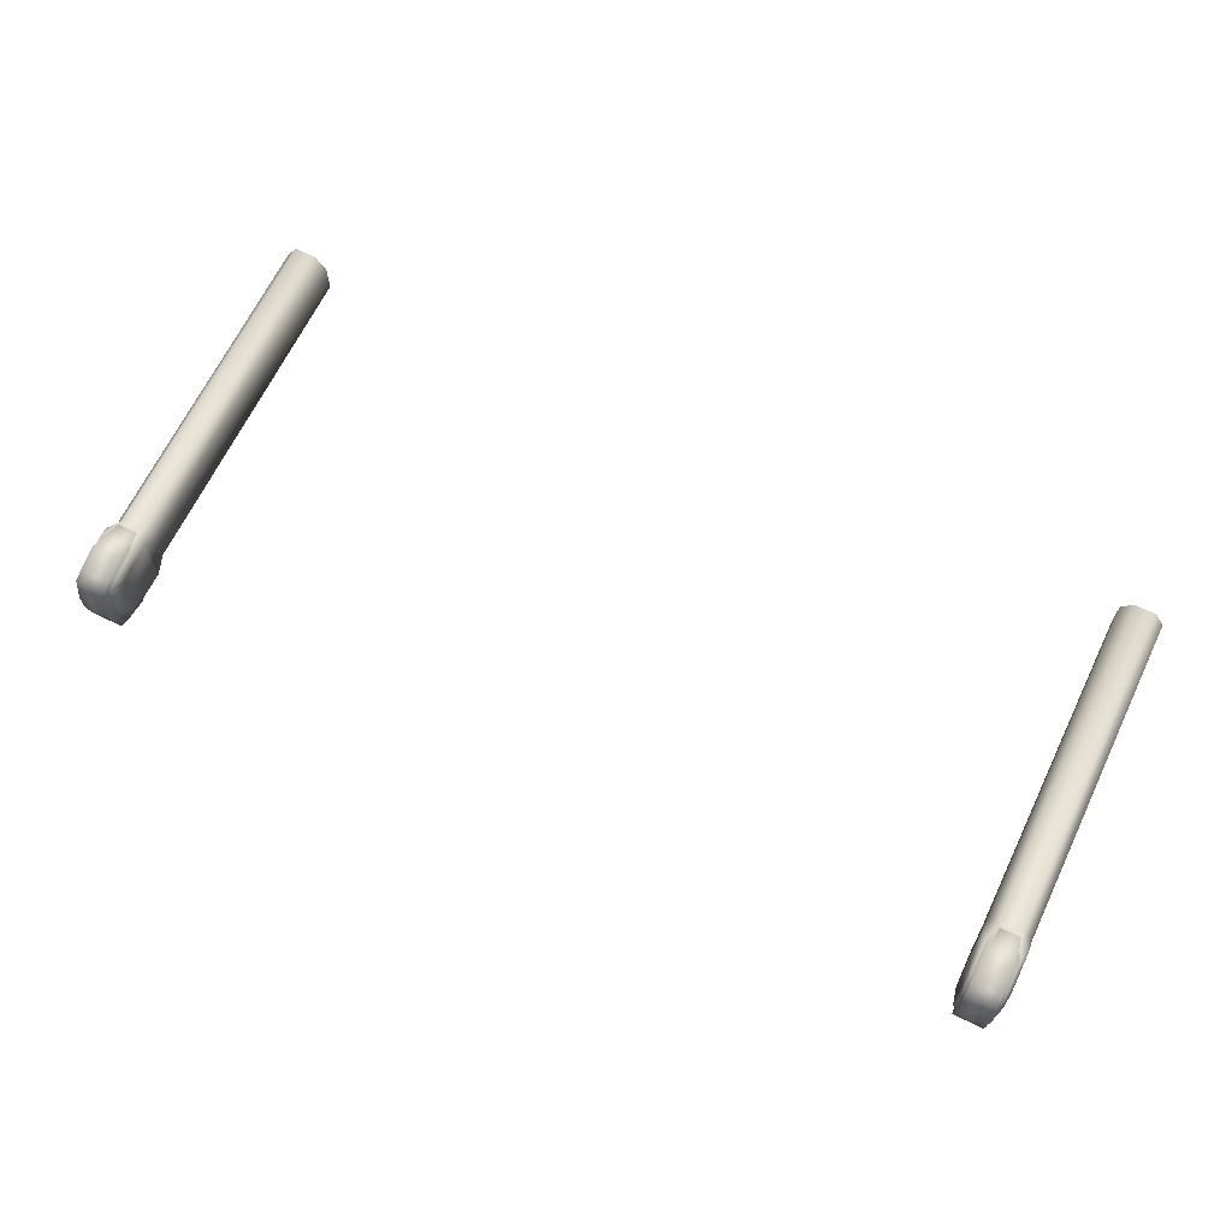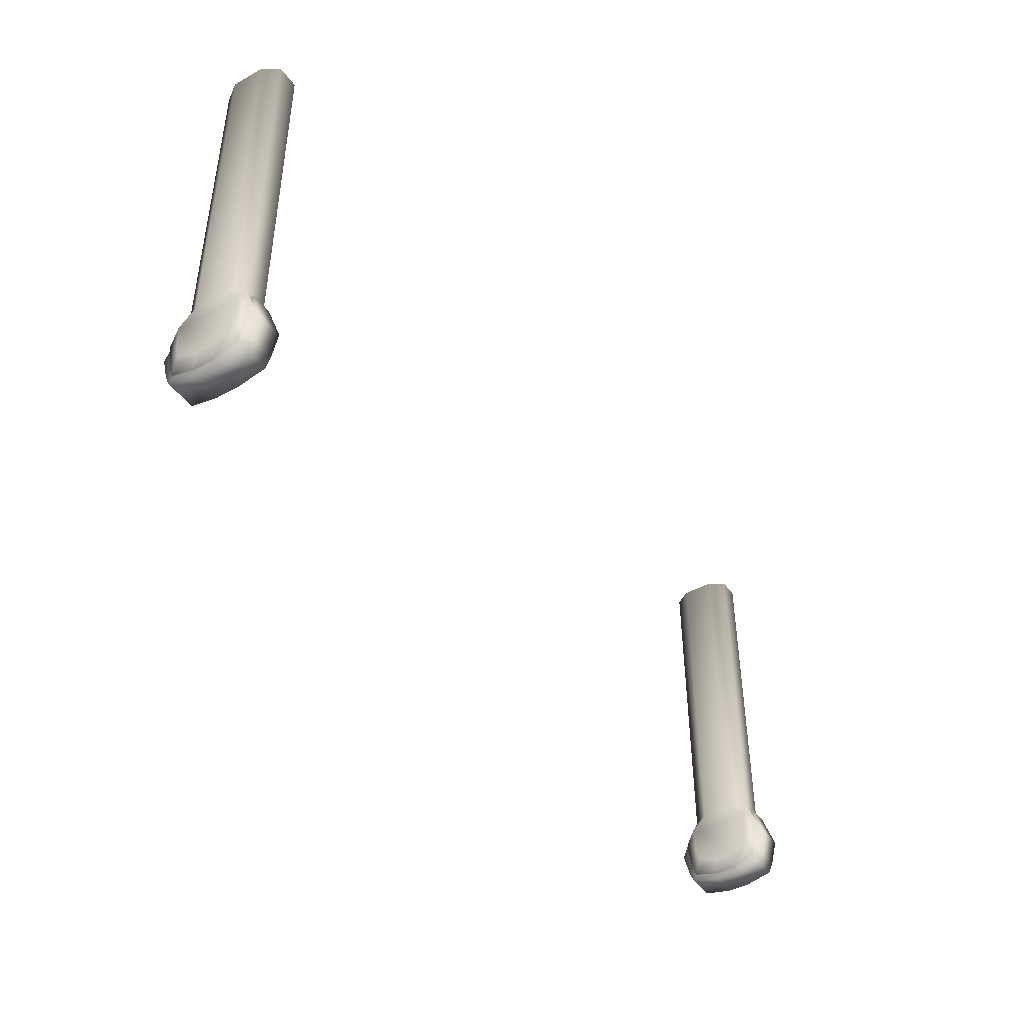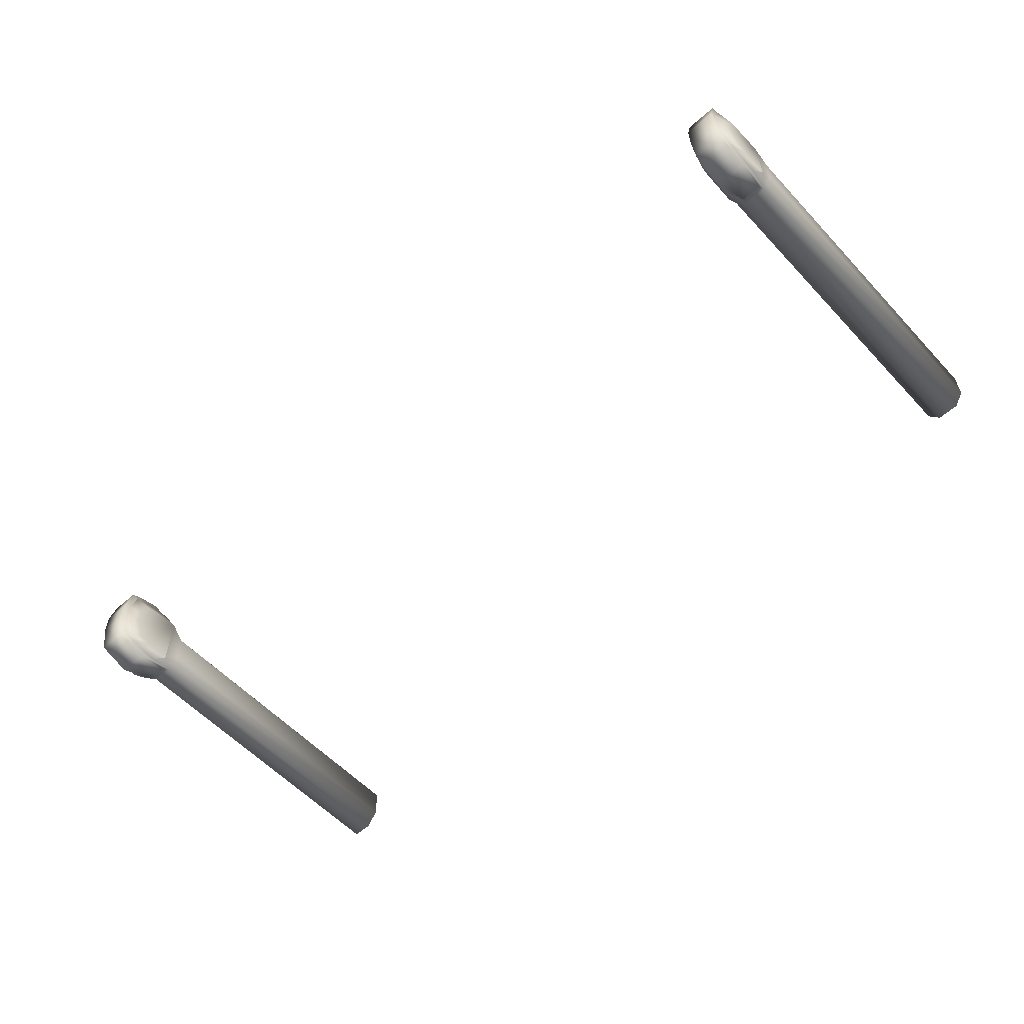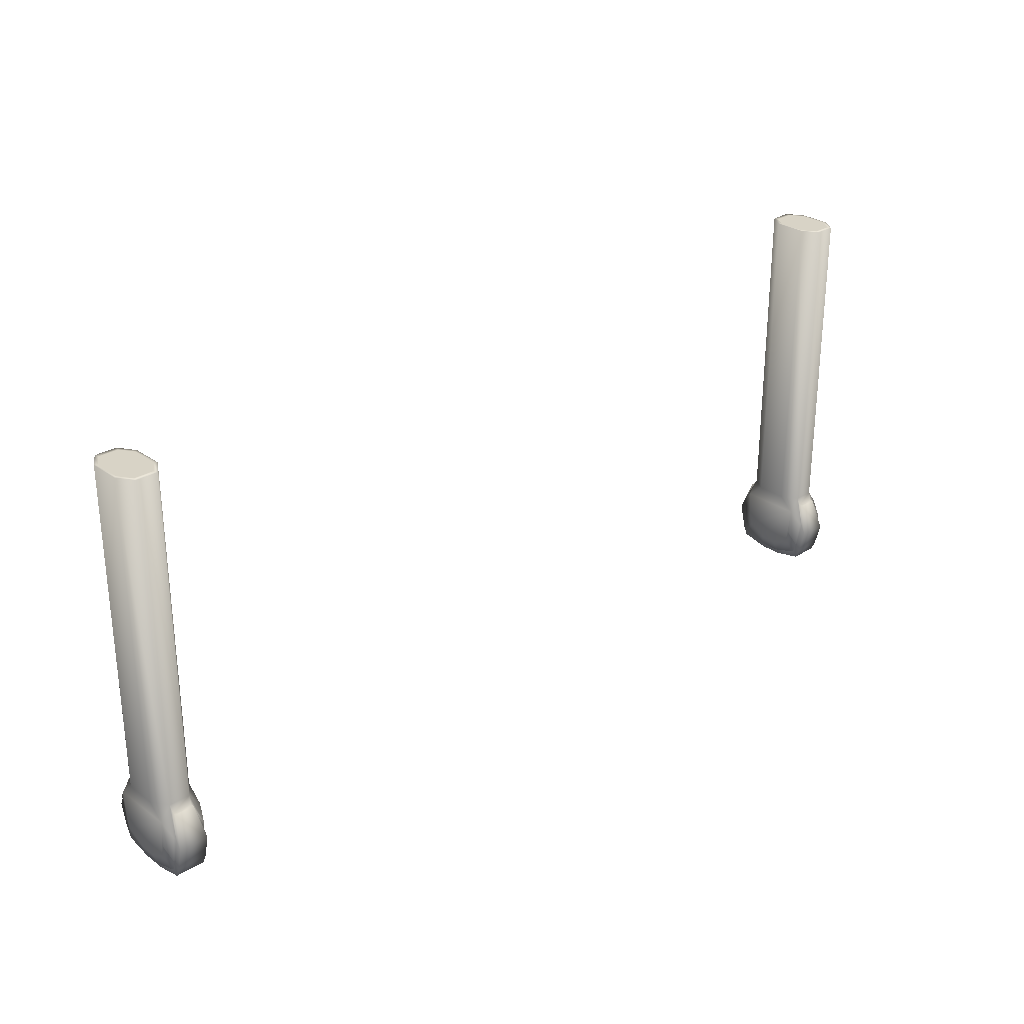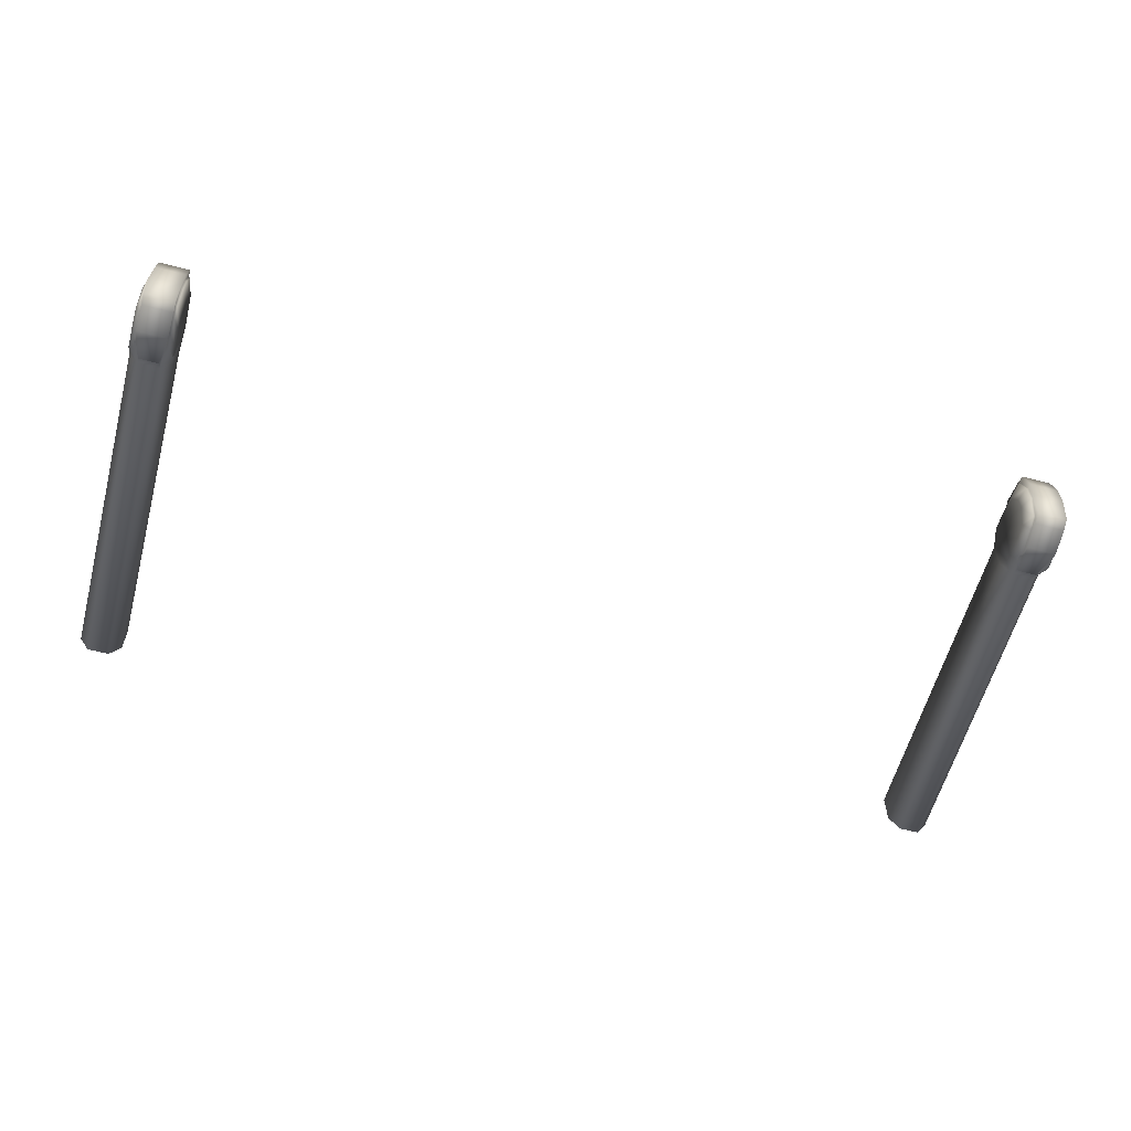
<metadata>
{"format":"obj","ext":"obj","renderer":"f3d","projection":"perspective","resolution":1024,"background":"white","views":[{"elev":67.1,"azim":-154.2,"up":"+Y"},{"elev":-43.7,"azim":-56.9,"up":"+Z"},{"elev":-57.6,"azim":-137.5,"up":"+Y"},{"elev":28.1,"azim":137.3,"up":"+Z"},{"elev":-60.1,"azim":164.9,"up":"+Y"}]}
</metadata>
<code>
o Piston_A_PistonA_Cube.001
v 1.352 0.05126 0.1006
v 1.352 0.05127 1.166
v 1.386 0.1021 1.166
v 1.386 0.1021 0.1006
v 1.454 0.1021 1.166
v 1.454 0.1021 0.1006
v 1.389 0.08718 1.166
v 1.451 0.08718 1.166
v 1.361 0.04464 1.166
v 1.361 -0.04464 1.166
v 1.389 -0.08718 1.166
v 1.451 -0.08718 1.166
v 1.479 -0.04464 1.166
v 1.479 0.04464 1.166
v 1.488 0.05127 1.166
v 1.488 -0.05126 1.166
v 1.488 0.05126 0.1006
v 1.488 -0.05126 0.1006
v 1.454 -0.1021 1.166
v 1.454 -0.1021 0.1006
v 1.386 -0.1021 1.166
v 1.386 -0.1021 0.1006
v 1.352 -0.05126 1.166
v 1.352 -0.05126 0.1006
v 1.352 -0.1021 0.05439
v 1.352 0.1021 0.05436
v 1.352 0.0951 -0.03228
v 1.352 0.08771 -0.0704
v 1.352 0.02622 -0.09864
v 1.352 -0.02622 -0.09864
v 1.352 -0.08771 -0.0704
v 1.352 -0.0951 -0.03228
v 1.352 -0.1021 0.05433
v 1.389 -0.1124 0.07508
v 1.451 -0.1124 0.07508
v 1.366 -0.1373 0.01327
v 1.372 -0.1413 0.003332
v 1.372 -0.1584 -0.02944
v 1.389 -0.1244 0.07515
v 1.451 -0.1244 0.07515
v 1.468 -0.1584 -0.02944
v 1.372 -0.1253 -0.08013
v 1.372 -0.1392 -0.1068
v 1.468 -0.1392 -0.1068
v 1.468 -0.1253 -0.08013
v 1.468 -0.1413 0.003332
v 1.372 -0.1245 -0.1397
v 1.468 -0.1245 -0.1397
v 1.468 -0.1127 -0.1194
v 1.474 -0.1253 -0.08013
v 1.474 -0.1373 0.01327
v 1.474 -0.1127 -0.1194
v 1.468 -0.03323 -0.1424
v 1.474 -0.03323 -0.1424
v 1.468 -0.0366 -0.1585
v 1.488 -0.08771 -0.0704
v 1.488 -0.0951 -0.03228
v 1.488 -0.02622 -0.09864
v 1.488 0.02622 -0.09864
v 1.474 0.03323 -0.1424
v 1.468 0.03323 -0.1424
v 1.488 0.08771 -0.0704
v 1.474 0.1127 -0.1194
v 1.468 0.1127 -0.1194
v 1.468 0.0366 -0.1585
v 1.468 0.1245 -0.1397
v 1.372 0.0366 -0.1585
v 1.372 0.1245 -0.1397
v 1.372 -0.0366 -0.1585
v 1.468 0.1253 -0.08013
v 1.468 0.1392 -0.1068
v 1.372 0.1392 -0.1068
v 1.372 0.03323 -0.1424
v 1.372 0.1127 -0.1194
v 1.372 0.1253 -0.08013
v 1.372 0.1413 0.003332
v 1.372 0.1584 -0.02944
v 1.468 0.1584 -0.02944
v 1.389 0.1124 0.07508
v 1.389 0.1244 0.07515
v 1.451 0.1244 0.07515
v 1.451 0.1124 0.07508
v 1.468 0.1413 0.003332
v 1.474 0.1373 0.01327
v 1.366 0.1373 0.01327
v 1.488 0.1021 0.05436
v 1.488 0.0951 -0.03228
v 1.474 0.1253 -0.08013
v 1.488 -0.1021 0.05439
v 1.366 0.1253 -0.08013
v 1.366 0.1127 -0.1194
v 1.366 0.03323 -0.1424
v 1.366 -0.03323 -0.1424
v 1.372 -0.03323 -0.1424
v 1.372 -0.1127 -0.1194
v 1.366 -0.1127 -0.1194
v 1.366 -0.1253 -0.08013
v -1.488 0.05126 0.1006
v -1.488 0.05127 1.166
v -1.454 0.1021 1.166
v -1.454 0.1021 0.1006
v -1.386 0.1021 1.166
v -1.386 0.1021 0.1006
v -1.451 0.08718 1.166
v -1.389 0.08718 1.166
v -1.479 0.04464 1.166
v -1.479 -0.04464 1.166
v -1.451 -0.08718 1.166
v -1.389 -0.08718 1.166
v -1.361 -0.04464 1.166
v -1.361 0.04464 1.166
v -1.352 0.05127 1.166
v -1.352 -0.05126 1.166
v -1.352 0.05126 0.1006
v -1.352 -0.05126 0.1006
v -1.386 -0.1021 1.166
v -1.386 -0.1021 0.1006
v -1.454 -0.1021 1.166
v -1.454 -0.1021 0.1006
v -1.488 -0.05126 1.166
v -1.488 -0.05126 0.1006
v -1.488 -0.1021 0.05439
v -1.488 0.1021 0.05436
v -1.488 0.0951 -0.03228
v -1.488 0.08771 -0.0704
v -1.488 0.02622 -0.09864
v -1.488 -0.02622 -0.09864
v -1.488 -0.08771 -0.0704
v -1.488 -0.0951 -0.03228
v -1.488 -0.1021 0.05433
v -1.451 -0.1124 0.07508
v -1.389 -0.1124 0.07508
v -1.474 -0.1373 0.01327
v -1.468 -0.1413 0.003332
v -1.468 -0.1584 -0.02944
v -1.451 -0.1244 0.07515
v -1.389 -0.1244 0.07515
v -1.372 -0.1584 -0.02944
v -1.468 -0.1253 -0.08013
v -1.468 -0.1392 -0.1068
v -1.372 -0.1392 -0.1068
v -1.372 -0.1253 -0.08013
v -1.372 -0.1413 0.003332
v -1.468 -0.1245 -0.1397
v -1.372 -0.1245 -0.1397
v -1.372 -0.1127 -0.1194
v -1.366 -0.1253 -0.08013
v -1.366 -0.1373 0.01327
v -1.366 -0.1127 -0.1194
v -1.372 -0.03323 -0.1424
v -1.366 -0.03323 -0.1424
v -1.372 -0.0366 -0.1585
v -1.352 -0.08771 -0.0704
v -1.352 -0.0951 -0.03228
v -1.352 -0.02622 -0.09864
v -1.352 0.02622 -0.09864
v -1.366 0.03323 -0.1424
v -1.372 0.03323 -0.1424
v -1.352 0.08771 -0.0704
v -1.366 0.1127 -0.1194
v -1.372 0.1127 -0.1194
v -1.372 0.0366 -0.1585
v -1.372 0.1245 -0.1397
v -1.468 0.0366 -0.1585
v -1.468 0.1245 -0.1397
v -1.468 -0.0366 -0.1585
v -1.372 0.1253 -0.08013
v -1.372 0.1392 -0.1068
v -1.468 0.1392 -0.1068
v -1.468 0.03323 -0.1424
v -1.468 0.1127 -0.1194
v -1.468 0.1253 -0.08013
v -1.468 0.1413 0.003332
v -1.468 0.1584 -0.02944
v -1.372 0.1584 -0.02944
v -1.451 0.1124 0.07508
v -1.451 0.1244 0.07515
v -1.389 0.1244 0.07515
v -1.389 0.1124 0.07508
v -1.372 0.1413 0.003332
v -1.366 0.1373 0.01327
v -1.474 0.1373 0.01327
v -1.352 0.1021 0.05436
v -1.352 0.0951 -0.03228
v -1.366 0.1253 -0.08013
v -1.352 -0.1021 0.05439
v -1.474 0.1253 -0.08013
v -1.474 0.1127 -0.1194
v -1.474 0.03323 -0.1424
v -1.474 -0.03323 -0.1424
v -1.468 -0.03323 -0.1424
v -1.468 -0.1127 -0.1194
v -1.474 -0.1127 -0.1194
v -1.474 -0.1253 -0.08013
f 1 2 3 4
f 3 5 6 4
f 7 8 5 3
f 9 7 3 2
f 9 10 11 12 13 14 8 7
f 8 14 15 5
f 14 13 16 15
f 15 17 6 5
f 15 16 18 17
f 18 16 19 20
f 13 12 19 16
f 19 21 22 20
f 12 11 21 19
f 11 10 23 21
f 10 9 2 23
f 22 21 23 24
f 1 24 23 2
f 22 24 25
f 26 27 28 29 30 31 32 33 25 24 1
f 34 35 20 22
f 36 22 25
f 37 34 22 36
f 34 37 38 39
f 35 34 39 40
f 40 39 38 41
f 37 42 43 38
f 41 38 43 44
f 45 46 41 44
f 46 35 40 41
f 47 48 44 43
f 49 45 44 48
f 46 45 50 51
f 45 49 52 50
f 49 53 54 52
f 53 49 48 55
f 56 57 50 52
f 58 56 52 54
f 59 58 54 60
f 53 61 60 54
f 62 59 60 63
f 61 64 63 60
f 64 61 65 66
f 61 53 55 65
f 65 67 68 66
f 65 55 69 67
f 70 64 66 71
f 66 68 72 71
f 73 74 68 67
f 74 75 72 68
f 75 76 77 72
f 77 78 71 72
f 76 79 80 77
f 80 81 78 77
f 82 83 78 81
f 83 70 71 78
f 79 82 81 80
f 83 82 6 84
f 82 79 4 6
f 79 76 85 4
f 84 6 86
f 6 17 86
f 86 87 88 84
f 70 83 84 88
f 87 62 63 88
f 64 70 88 63
f 86 17 18 89 57 56 58 59 62 87
f 76 75 90 85
f 27 26 85 90
f 26 4 85
f 28 27 90 91
f 75 74 91 90
f 29 28 91 92
f 74 73 92 91
f 30 29 92 93
f 73 94 93 92
f 94 73 67 69
f 94 95 96 93
f 95 94 69 47
f 69 55 48 47
f 42 95 47 43
f 95 42 97 96
f 42 37 36 97
f 32 31 96 97
f 33 32 97 36
f 25 33 36
f 31 30 93 96
f 1 4 26
f 57 89 51 50
f 89 20 51
f 18 20 89
f 35 46 51 20
f 98 99 100 101
f 100 102 103 101
f 104 105 102 100
f 106 104 100 99
f 106 107 108 109 110 111 105 104
f 105 111 112 102
f 111 110 113 112
f 112 114 103 102
f 112 113 115 114
f 115 113 116 117
f 110 109 116 113
f 116 118 119 117
f 109 108 118 116
f 108 107 120 118
f 107 106 99 120
f 119 118 120 121
f 98 121 120 99
f 119 121 122
f 123 124 125 126 127 128 129 130 122 121 98
f 131 132 117 119
f 133 119 122
f 134 131 119 133
f 131 134 135 136
f 132 131 136 137
f 137 136 135 138
f 134 139 140 135
f 138 135 140 141
f 142 143 138 141
f 143 132 137 138
f 144 145 141 140
f 146 142 141 145
f 143 142 147 148
f 142 146 149 147
f 146 150 151 149
f 150 146 145 152
f 153 154 147 149
f 155 153 149 151
f 156 155 151 157
f 150 158 157 151
f 159 156 157 160
f 158 161 160 157
f 161 158 162 163
f 158 150 152 162
f 162 164 165 163
f 162 152 166 164
f 167 161 163 168
f 163 165 169 168
f 170 171 165 164
f 171 172 169 165
f 172 173 174 169
f 174 175 168 169
f 173 176 177 174
f 177 178 175 174
f 179 180 175 178
f 180 167 168 175
f 176 179 178 177
f 180 179 103 181
f 179 176 101 103
f 176 173 182 101
f 181 103 183
f 103 114 183
f 183 184 185 181
f 167 180 181 185
f 184 159 160 185
f 161 167 185 160
f 183 114 115 186 154 153 155 156 159 184
f 173 172 187 182
f 124 123 182 187
f 123 101 182
f 125 124 187 188
f 172 171 188 187
f 126 125 188 189
f 171 170 189 188
f 127 126 189 190
f 170 191 190 189
f 191 170 164 166
f 191 192 193 190
f 192 191 166 144
f 166 152 145 144
f 139 192 144 140
f 192 139 194 193
f 139 134 133 194
f 129 128 193 194
f 130 129 194 133
f 122 130 133
f 128 127 190 193
f 98 101 123
f 154 186 148 147
f 186 117 148
f 115 117 186
f 132 143 148 117

</code>
